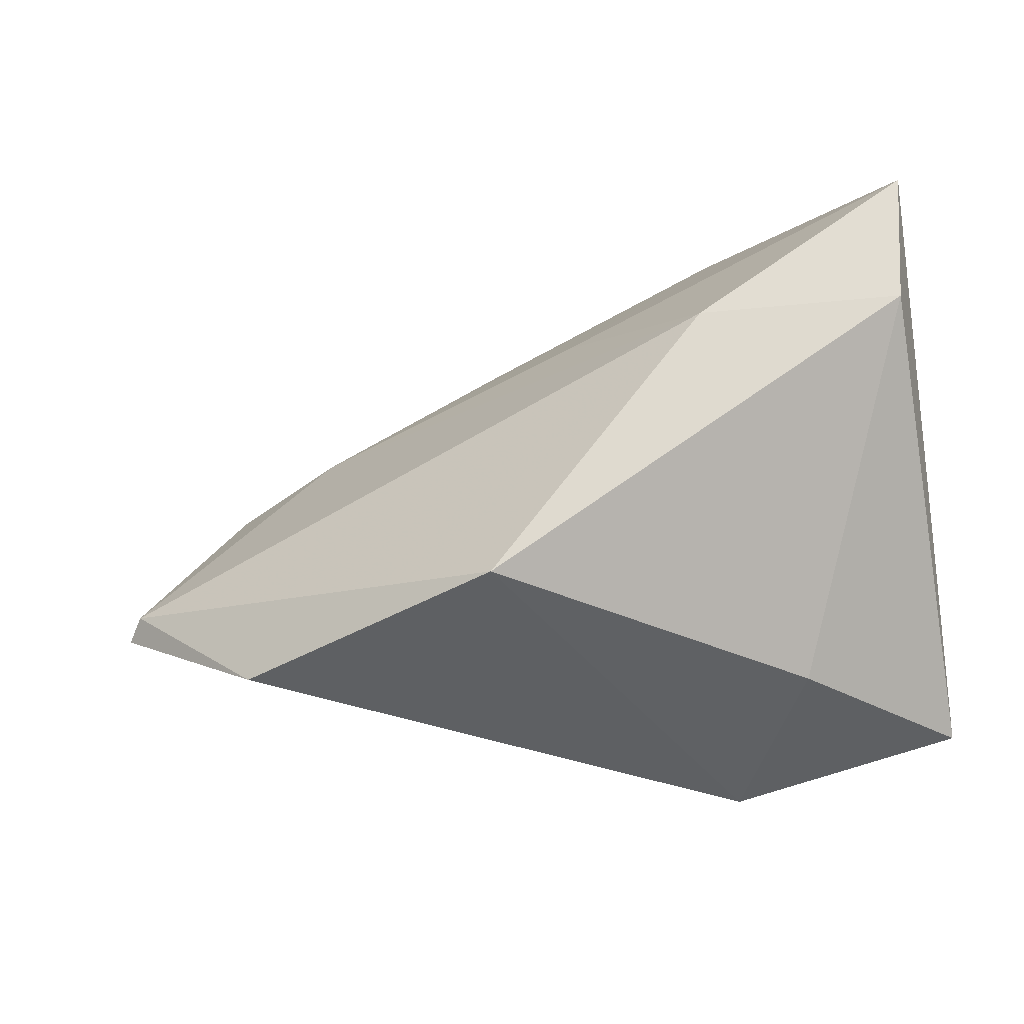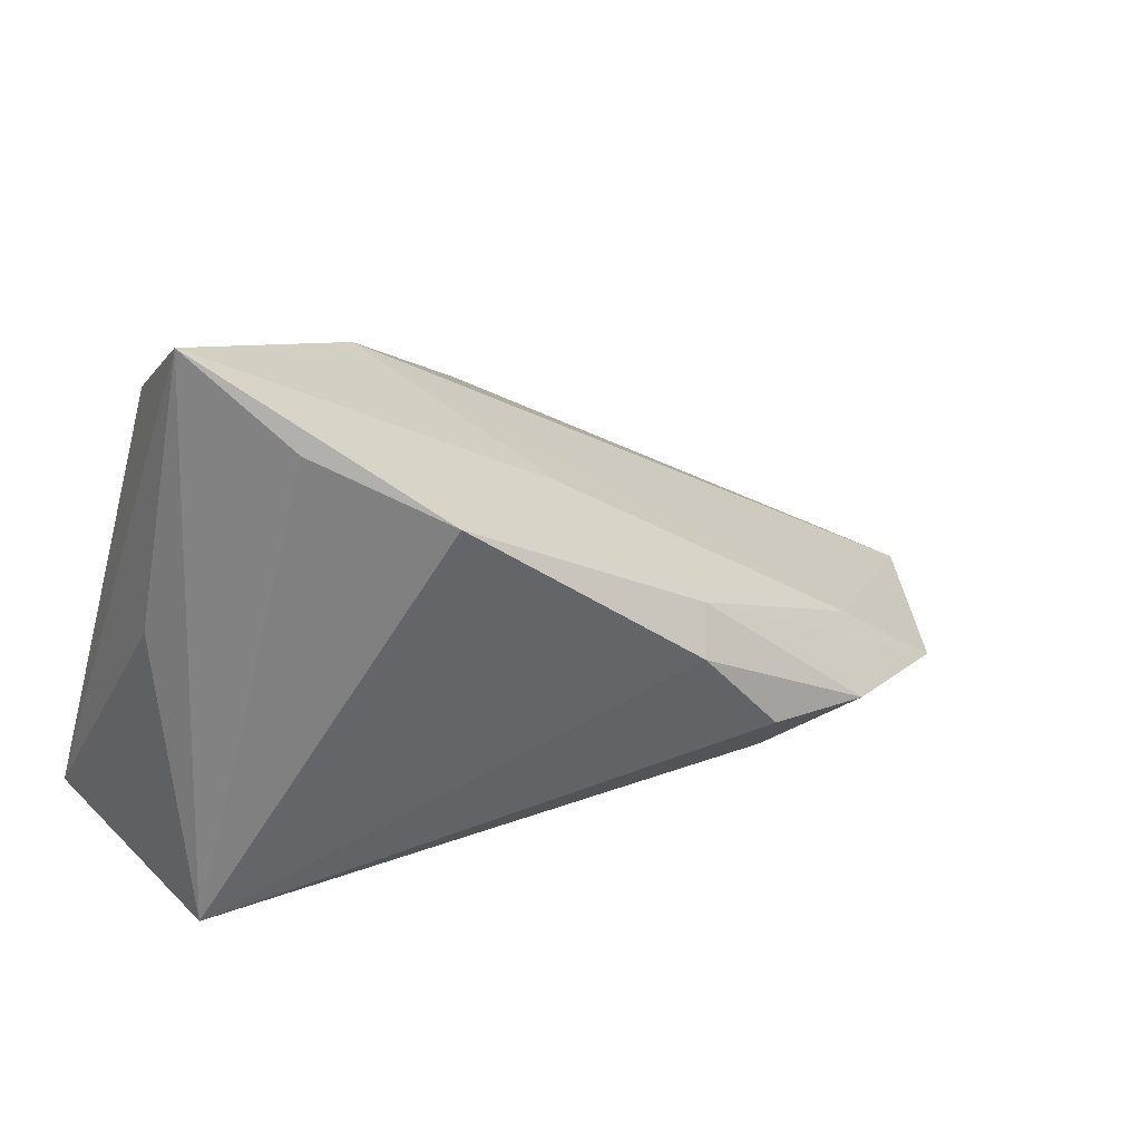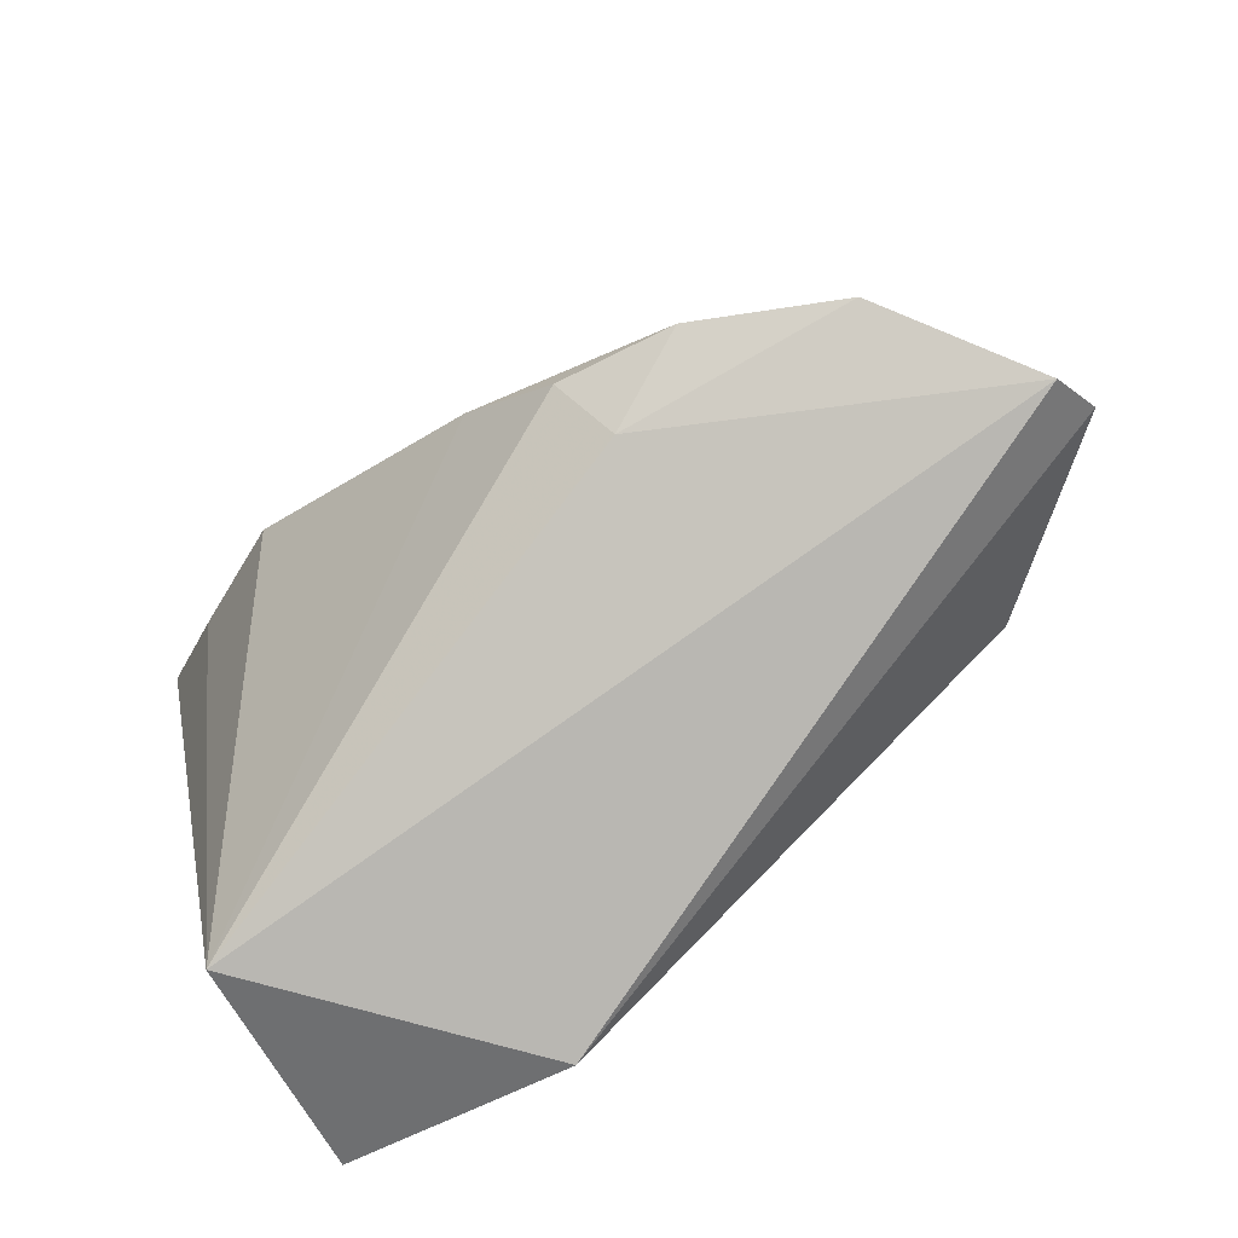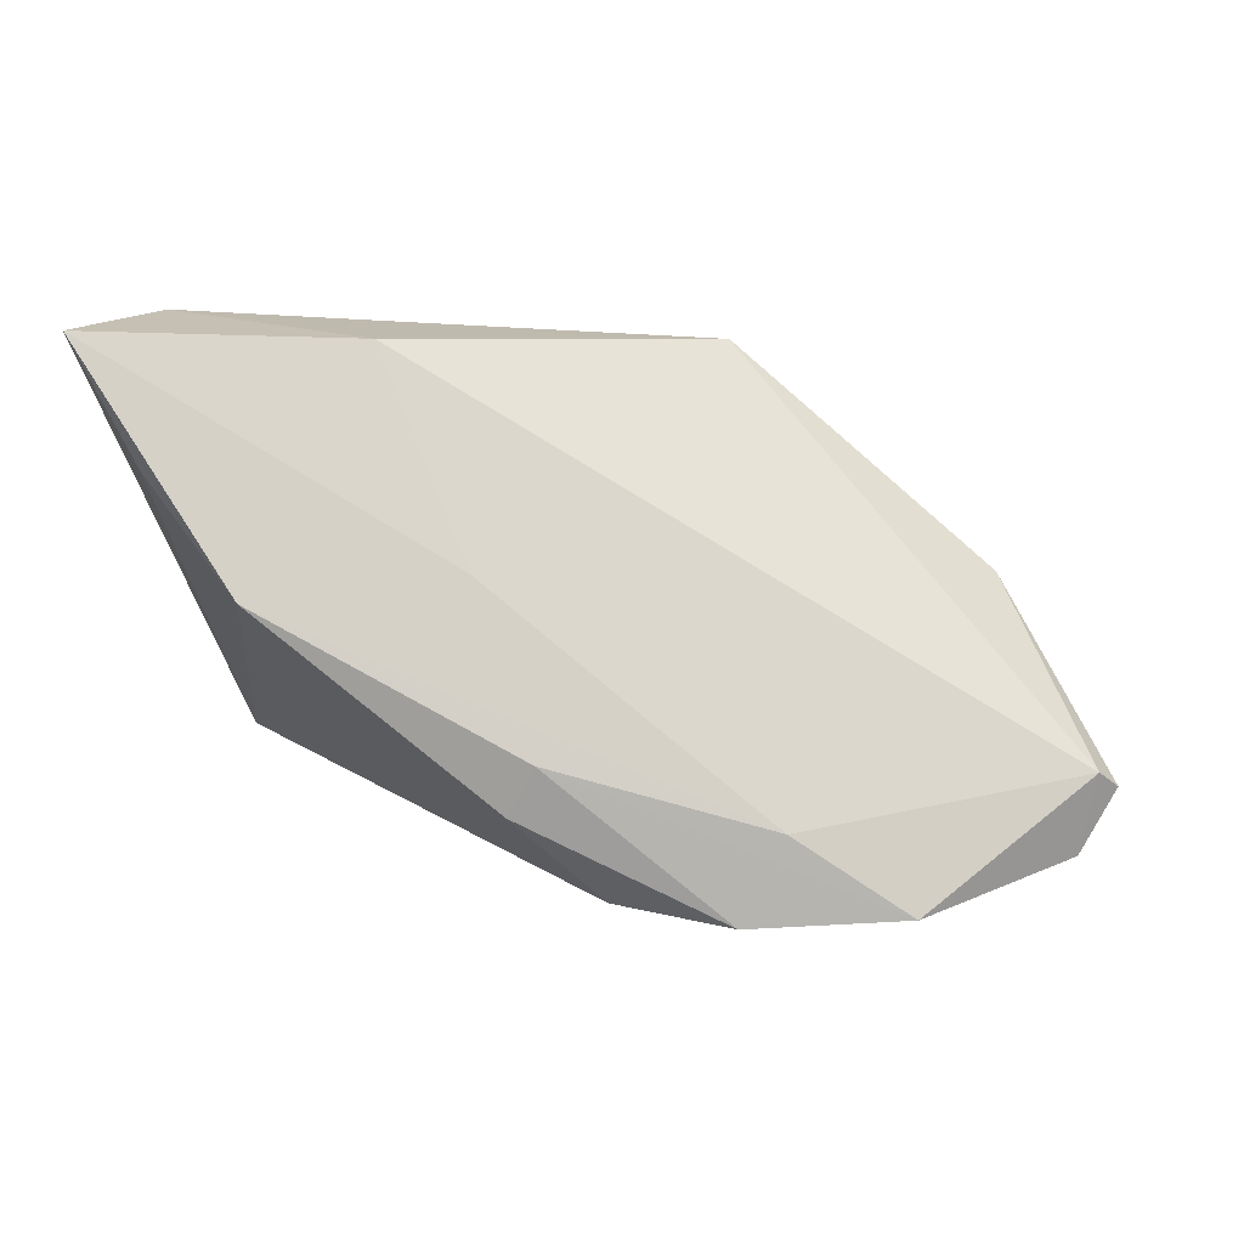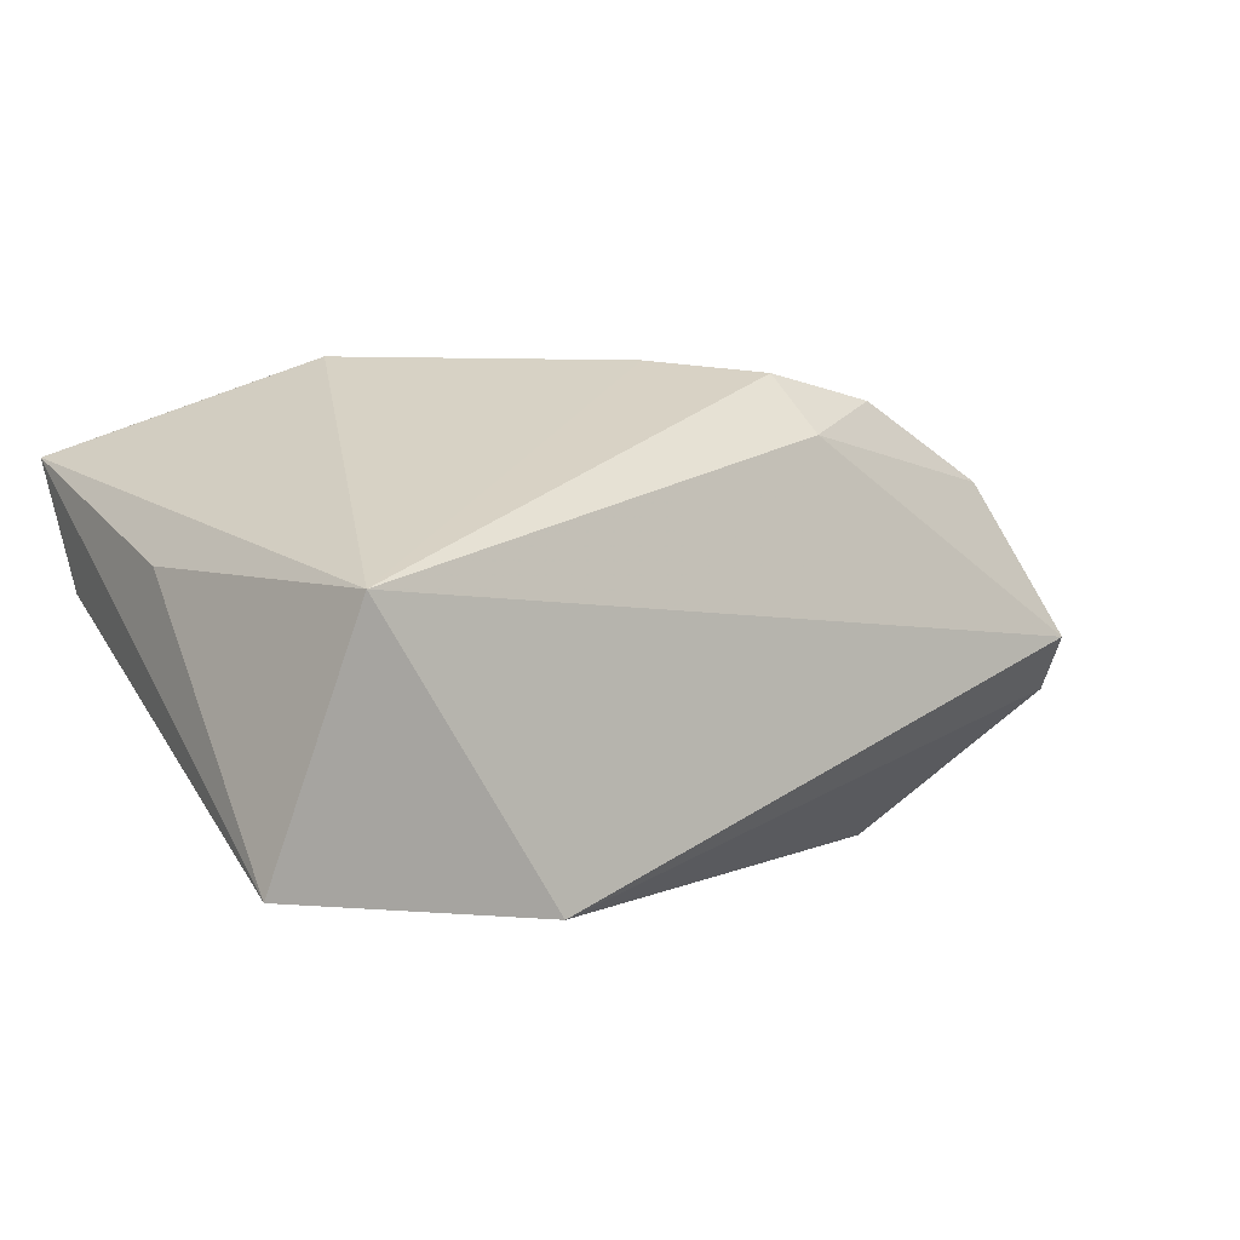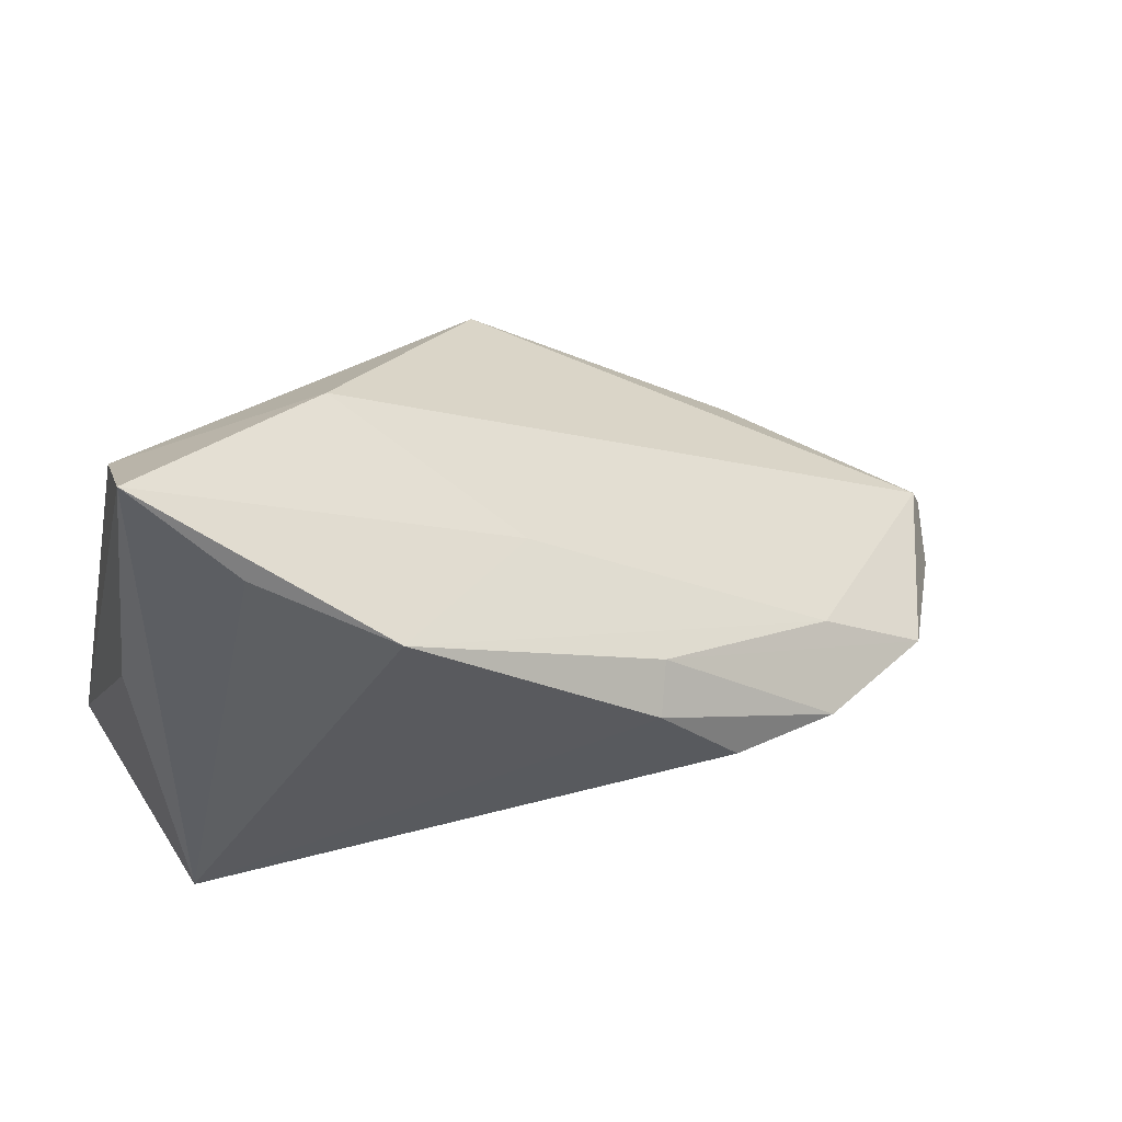
<metadata>
{"format":"obj","ext":"obj","renderer":"f3d","projection":"perspective","resolution":1024,"background":"white","views":[{"elev":-45.3,"azim":-171.2,"up":"+Z"},{"elev":14.6,"azim":-30.0,"up":"+Y"},{"elev":-74.1,"azim":35.6,"up":"+Y"},{"elev":41.6,"azim":25.3,"up":"+Y"},{"elev":-0.6,"azim":-33.3,"up":"+Z"},{"elev":33.5,"azim":-22.2,"up":"+Y"}]}
</metadata>
<code>
v -0.04023 0.03108 0.005728
v 0.0669 -0.00292 -0.003508
v 0.003198 0.01839 0.01811
v 0.04077 -0.001033 0.02093
v 0.01386 -0.0002024 0.03199
v -0.04209 0.03745 0.02114
v -0.04209 0.005026 0.00808
v -0.04209 -0.02133 -0.02363
v -0.02366 -0.003619 -0.0258
v 0.05524 -0.008938 0.01936
v 0.06701 -0.01143 0.001097
v 0.01568 0.005416 0.02886
v 0.03861 -0.009571 0.02801
v -0.01509 0.03359 0.003926
v 0.01297 0.0227 -0.02641
v -0.01308 -0.02718 -0.02641
v 0.04794 0.003665 -0.0228
v 0.0274 -0.01483 0.02321
v -0.01636 0.01825 0.03227
v -0.0311 0.02629 0.02606
v 0.02469 -0.009752 0.03032
v 0.06884 -0.005761 -0.00523
v -0.03627 -0.03045 0.005132
f 8 16 23
f 14 15 1
f 1 8 6
f 6 14 1
f 22 16 17
f 16 15 17
f 9 15 16
f 16 8 9
f 1 15 9
f 9 8 1
f 11 16 22
f 23 16 11
f 21 5 23
f 21 13 5
f 2 11 22
f 15 14 2
f 22 17 2
f 2 17 15
f 23 5 19
f 7 8 23
f 23 6 7
f 7 6 8
f 11 2 10
f 18 21 23
f 13 21 18
f 18 10 13
f 23 11 18
f 11 10 18
f 20 6 23
f 23 19 20
f 20 19 6
f 5 13 12
f 12 19 5
f 13 10 12
f 4 2 14
f 4 10 2
f 4 12 10
f 19 12 4
f 6 19 3
f 19 4 3
f 14 6 3
f 3 4 14

</code>
